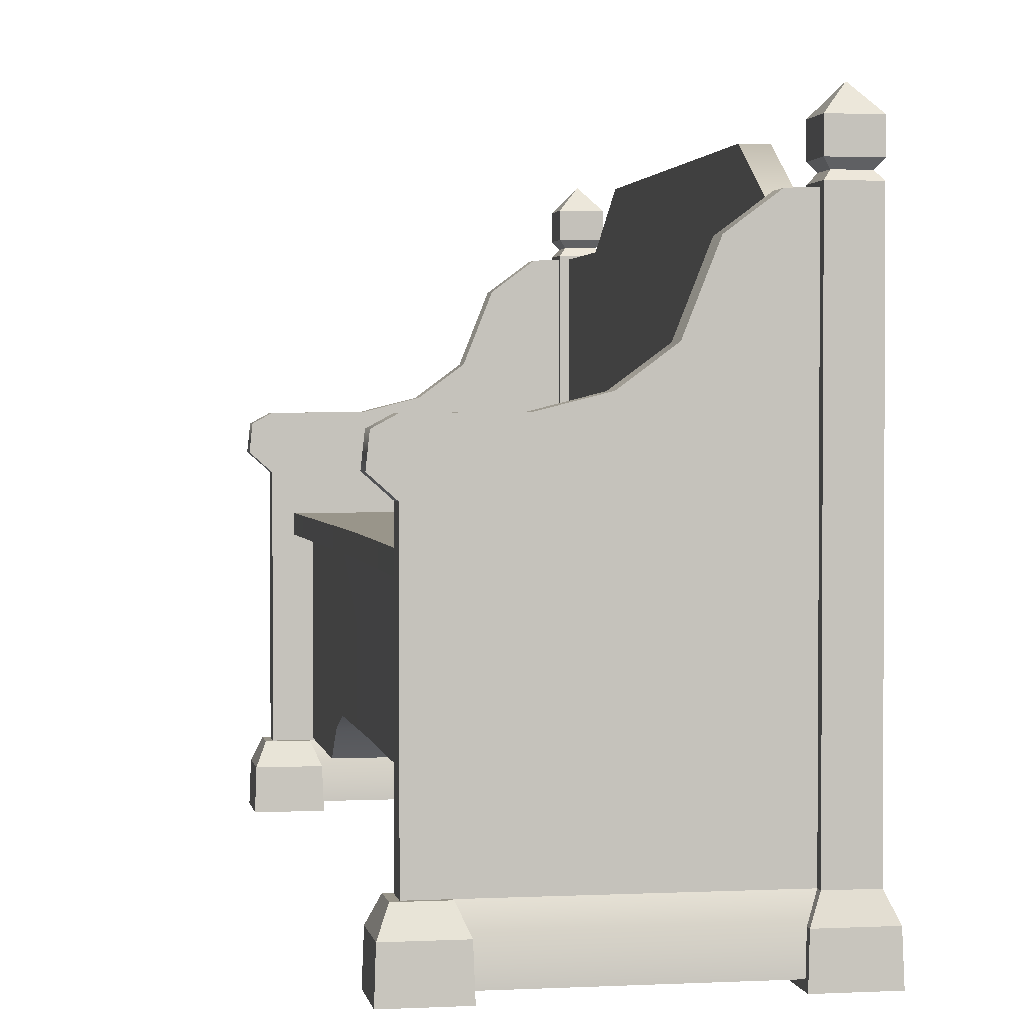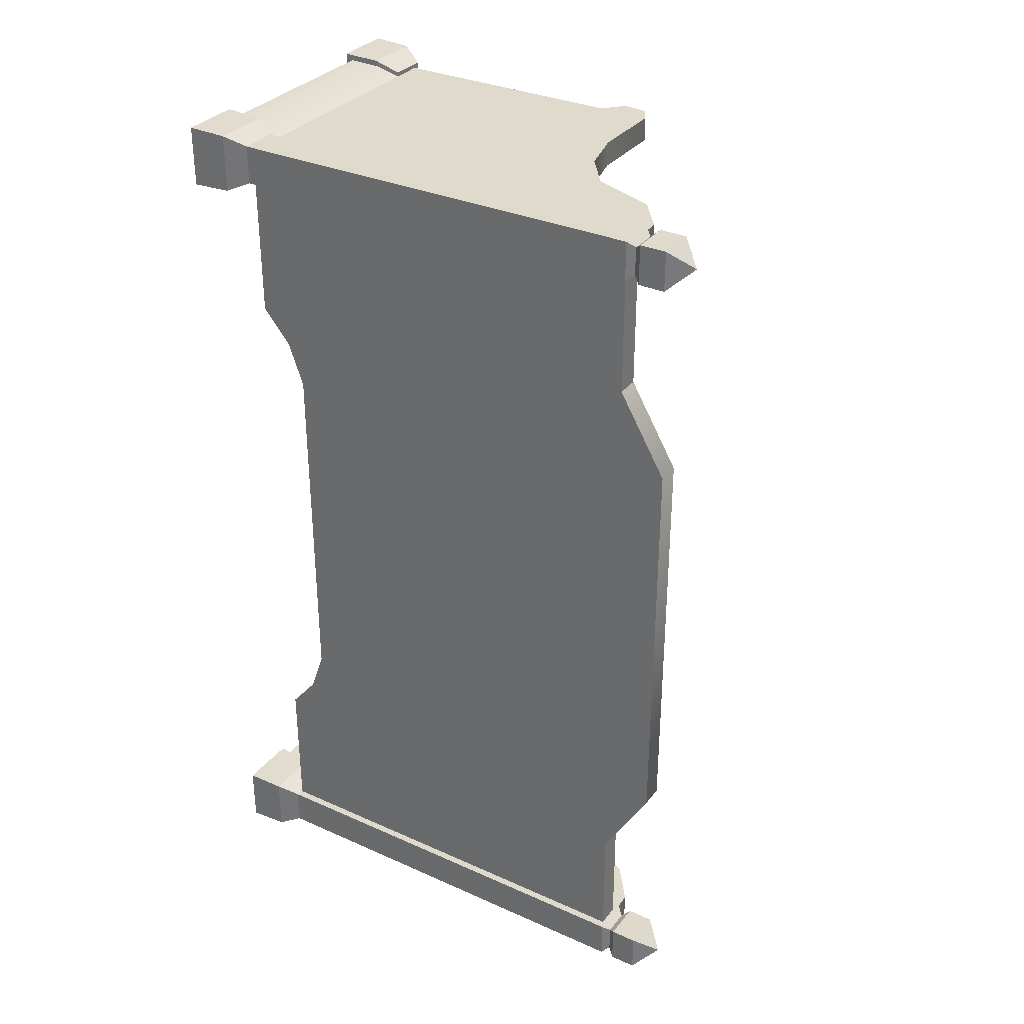
<metadata>
{"format":"obj","ext":"obj","renderer":"f3d","projection":"perspective","resolution":1024,"background":"white","views":[{"elev":2.0,"azim":-9.9,"up":"+Y"},{"elev":32.5,"azim":121.8,"up":"+Z"}]}
</metadata>
<code>
v -0.2714 0.5367 -0.9008
v -0.2714 0.5786 -0.9008
v -0.2603 0.5786 1.536e-06
v -0.2603 0.5367 1.536e-06
v -0.2714 0.5367 0.9008
v -0.2714 0.5786 0.9008
v 0.2717 1.075 -0.6248
v 0.2717 1.075 -0.8863
v 0.3225 1.075 -0.8863
v 0.3225 1.075 -0.6248
v 0.3225 0.2342 -0.3996
v 0.3225 0.2342 -1.903e-06
v 0.3225 1.18 -1.903e-06
v 0.3225 1.18 -0.447
v 0.3225 1.075 -0.6248
v 0.3225 0.1995 -0.4967
v 0.3225 1.075 -0.8863
v 0.3225 0.137 -0.5709
v 0.3225 0.137 -0.8863
v 0.2717 1.18 -0.447
v 0.2717 1.075 -0.6248
v 0.3225 1.075 -0.6248
v 0.3225 1.18 -0.447
v 0.2717 1.18 -1.603e-06
v 0.3225 1.18 -1.903e-06
v 0.3225 1.18 0.447
v 0.2717 1.18 0.447
v 0.3225 1.075 0.6248
v 0.2717 1.075 0.6248
v -0.2714 0.5786 -0.9008
v 0.2717 0.5786 -0.9008
v 0.2717 0.5786 -1.603e-06
v -0.2603 0.5786 1.536e-06
v -0.2714 0.5786 0.9008
v 0.2717 0.5786 0.9008
v -0.2387 0.5367 1.409e-06
v -0.2387 0.2407 1.409e-06
v -0.2342 0.2342 -0.3996
v -0.2342 0.5367 -0.9008
v -0.2342 0.137 -0.9008
v -0.2342 0.1996 -0.4967
v -0.2342 0.137 -0.5709
v 0.2717 1.075 -0.6248
v 0.2717 0.1845 -0.5709
v 0.2717 0.1845 -0.8863
v 0.2717 1.075 -0.8863
v 0.2717 0.2817 -0.3996
v 0.2717 1.18 -0.447
v 0.2717 1.18 -1.603e-06
v 0.2717 0.2817 -1.603e-06
v 0.2717 0.2817 0.3996
v 0.2717 1.18 0.447
v 0.2717 0.1845 0.5709
v 0.2717 1.075 0.6248
v 0.2717 0.1845 0.8862
v 0.2717 1.075 0.8862
v 0.2297 0 -0.8618
v 0.2297 0 -0.9957
v 0.2328 0.08685 -0.9926
v 0.2328 0.08685 -0.8649
v 0.3604 0.08685 -0.8649
v 0.3604 0.08685 -0.9925
v 0.3635 0 -0.9957
v 0.3635 0 -0.8618
v 0.2297 0 -0.9957
v 0.3635 0 -0.9957
v 0.3604 0.08685 -0.9925
v 0.2328 0.08685 -0.9926
v 0.3635 0 -0.8618
v 0.2297 0 -0.8618
v 0.2328 0.08685 -0.8649
v 0.3604 0.08685 -0.8649
v 0.3396 0.1341 -0.8857
v 0.2535 0.1341 -0.8857
v 0.2541 1.083 -0.8863
v 0.3391 1.083 -0.8862
v 0.3396 0.1341 -0.9718
v 0.3396 0.1341 -0.8857
v 0.3391 1.083 -0.8862
v 0.3391 1.083 -0.9718
v 0.2541 1.083 -0.9718
v 0.2535 0.1341 -0.9718
v 0.3396 0.1341 -0.9718
v 0.3391 1.083 -0.9718
v 0.2541 1.083 -0.8863
v 0.2535 0.1341 -0.8857
v 0.2535 0.1341 -0.9718
v 0.2541 1.083 -0.9718
v 0.3604 0.08685 -0.8649
v 0.2328 0.08685 -0.8649
v 0.2535 0.1341 -0.8857
v 0.3396 0.1341 -0.8857
v 0.3396 0.1341 -0.8857
v 0.3396 0.1341 -0.9718
v 0.3604 0.08685 -0.9925
v 0.3604 0.08685 -0.8649
v 0.2328 0.08685 -0.9926
v 0.3604 0.08685 -0.9925
v 0.3396 0.1341 -0.9718
v 0.2535 0.1341 -0.9718
v 0.2328 0.08685 -0.8649
v 0.2328 0.08685 -0.9926
v 0.2535 0.1341 -0.9718
v 0.2535 0.1341 -0.8857
v 0.3391 1.083 -0.9718
v 0.3391 1.083 -0.8862
v 0.3265 1.098 -0.8988
v 0.3265 1.098 -0.9587
v 0.2541 1.083 -0.9718
v 0.3391 1.083 -0.9718
v 0.3265 1.098 -0.9587
v 0.2667 1.098 -0.9587
v 0.2667 1.098 -0.8988
v 0.2541 1.083 -0.8863
v 0.2541 1.083 -0.9718
v 0.2667 1.098 -0.9587
v 0.3391 1.083 -0.8862
v 0.2541 1.083 -0.8863
v 0.2667 1.098 -0.8988
v 0.3265 1.098 -0.8988
v 0.3394 1.114 -0.8859
v 0.2538 1.114 -0.886
v 0.2535 1.171 -0.8856
v 0.3397 1.171 -0.8856
v 0.3397 1.171 -0.8856
v 0.3397 1.171 -0.9718
v 0.3394 1.114 -0.9718
v 0.3394 1.114 -0.8859
v 0.2538 1.114 -0.9718
v 0.3394 1.114 -0.9718
v 0.3397 1.171 -0.9718
v 0.2535 1.171 -0.9718
v 0.2538 1.114 -0.886
v 0.2538 1.114 -0.9718
v 0.2535 1.171 -0.9718
v 0.2535 1.171 -0.8856
v 0.3397 1.171 -0.9718
v 0.2966 1.219 -0.9287
v 0.2535 1.171 -0.9718
v 0.2535 1.171 -0.9718
v 0.2966 1.219 -0.9287
v 0.2535 1.171 -0.8856
v 0.2535 1.171 -0.8856
v 0.2966 1.219 -0.9287
v 0.3397 1.171 -0.8856
v 0.3397 1.171 -0.8856
v 0.2966 1.219 -0.9287
v 0.3397 1.171 -0.9718
v 0.2538 1.114 -0.886
v 0.2667 1.098 -0.8988
v 0.2667 1.098 -0.9587
v 0.2538 1.114 -0.9718
v 0.3265 1.098 -0.9587
v 0.3394 1.114 -0.9718
v 0.2538 1.114 -0.9718
v 0.2667 1.098 -0.9587
v 0.3265 1.098 -0.8988
v 0.3394 1.114 -0.8859
v 0.3394 1.114 -0.9718
v 0.3265 1.098 -0.9587
v 0.2667 1.098 -0.8988
v 0.2538 1.114 -0.886
v 0.3394 1.114 -0.8859
v 0.3265 1.098 -0.8988
v 0.2541 0.1341 -0.9545
v -0.1351 0.7753 -0.9545
v -0.3133 0.6578 -0.9545
v -0.0254 0.8029 -0.9545
v 0.06369 0.8688 -0.9545
v 0.1204 1.011 -0.9545
v -0.3133 0.7734 -0.9545
v -0.3514 0.7529 -0.9545
v -0.3574 0.6969 -0.9545
v -0.3133 0.1341 -0.9545
v 0.2039 1.073 -0.9545
v 0.2541 1.075 -0.9545
v -0.3133 0.6578 -0.9008
v 0.2541 0.1341 -0.9008
v -0.3133 0.1341 -0.9008
v -0.1351 0.7753 -0.9008
v -0.0254 0.8029 -0.9008
v 0.06369 0.8688 -0.9008
v 0.1204 1.011 -0.9008
v 0.2039 1.073 -0.9008
v -0.3133 0.7734 -0.9008
v -0.3514 0.7529 -0.9008
v -0.3574 0.6969 -0.9008
v 0.2541 1.075 -0.9008
v -0.1351 0.7753 -0.9545
v -0.0254 0.8029 -0.9545
v -0.0254 0.8029 -0.9008
v -0.1351 0.7753 -0.9008
v -0.3133 0.7734 -0.9545
v -0.3133 0.7734 -0.9008
v -0.3514 0.7529 -0.9008
v -0.3514 0.7529 -0.9545
v -0.3574 0.6969 -0.9545
v -0.3574 0.6969 -0.9008
v -0.3133 0.6578 -0.9008
v -0.3133 0.6578 -0.9545
v 0.06369 0.8688 -0.9008
v 0.06369 0.8688 -0.9545
v 0.1204 1.011 -0.9008
v 0.1204 1.011 -0.9545
v 0.2039 1.073 -0.9008
v 0.2039 1.073 -0.9545
v 0.2541 1.075 -0.9545
v 0.2541 1.075 -0.9008
v -0.3133 0.1341 -0.9545
v -0.3133 0.6578 -0.9545
v -0.3133 0.6578 -0.9008
v -0.3133 0.1341 -0.9008
v 0.2578 0.08685 -0.8773
v 0.2578 0.01694 -0.8744
v -0.2483 0.01694 -0.8744
v -0.2483 0.08685 -0.8773
v 0.2578 0.1341 -0.9008
v -0.2483 0.1341 -0.9008
v 0.2578 0.01694 -0.9804
v 0.2578 0.08685 -0.9775
v -0.2483 0.08685 -0.9775
v -0.2483 0.01694 -0.9804
v -0.2483 0.1341 -0.9545
v 0.2578 0.1341 -0.9545
v -0.3522 0 -0.8598
v -0.3522 0 -0.9936
v -0.3491 0.08685 -0.9905
v -0.3491 0.08685 -0.8629
v -0.2215 0.08685 -0.8629
v -0.2215 0.08685 -0.9905
v -0.2184 0 -0.9936
v -0.2184 0 -0.8598
v -0.3522 0 -0.9936
v -0.2184 0 -0.9936
v -0.2215 0.08685 -0.9905
v -0.3491 0.08685 -0.9905
v -0.2184 0 -0.8598
v -0.3522 0 -0.8598
v -0.3491 0.08685 -0.8629
v -0.2215 0.08685 -0.8629
v -0.2215 0.08685 -0.8629
v -0.3491 0.08685 -0.8629
v -0.3283 0.1341 -0.8896
v -0.3283 0.1341 -0.8896
v -0.2423 0.1341 -0.8896
v -0.2423 0.1341 -0.8896
v -0.2423 0.1341 -0.9638
v -0.2215 0.08685 -0.9905
v -0.2215 0.08685 -0.8629
v -0.3491 0.08685 -0.9905
v -0.2215 0.08685 -0.9905
v -0.2423 0.1341 -0.9638
v -0.3283 0.1341 -0.9638
v -0.3491 0.08685 -0.8629
v -0.3491 0.08685 -0.9905
v -0.3283 0.1341 -0.9638
v -0.3283 0.1341 -0.8896
v -0.3283 0.1341 -0.9638
v -0.2423 0.1341 -0.9638
v -0.2423 0.1341 -0.8896
v -0.3283 0.1341 -0.8896
v 0.3225 1.075 0.8863
v 0.2717 1.075 0.8862
v 0.2717 1.075 0.6248
v 0.3225 1.075 0.6248
v -0.2387 0.5367 1.409e-06
v -0.2342 0.5367 0.9008
v -0.2342 0.2342 0.3996
v -0.2387 0.2407 1.409e-06
v -0.2342 0.137 0.9008
v -0.2342 0.1996 0.4967
v -0.2342 0.137 0.5709
v 0.2297 0 0.8618
v 0.2328 0.08685 0.8649
v 0.2328 0.08685 0.9925
v 0.2297 0 0.9957
v 0.3604 0.08685 0.8649
v 0.3635 0 0.8618
v 0.3635 0 0.9957
v 0.3604 0.08685 0.9926
v 0.2297 0 0.9957
v 0.2328 0.08685 0.9925
v 0.3604 0.08685 0.9926
v 0.3635 0 0.9957
v 0.3635 0 0.8618
v 0.3604 0.08685 0.8649
v 0.2328 0.08685 0.8649
v 0.2297 0 0.8618
v 0.3396 0.1341 0.8857
v 0.3391 1.083 0.8863
v 0.2541 1.083 0.8863
v 0.2535 0.1341 0.8857
v 0.3396 0.1341 0.9718
v 0.3391 1.083 0.9718
v 0.3391 1.083 0.8863
v 0.3396 0.1341 0.8857
v 0.2541 1.083 0.9718
v 0.3391 1.083 0.9718
v 0.3396 0.1341 0.9718
v 0.2535 0.1341 0.9718
v 0.2541 1.083 0.8863
v 0.2541 1.083 0.9718
v 0.2535 0.1341 0.9718
v 0.2535 0.1341 0.8857
v 0.3604 0.08685 0.8649
v 0.3396 0.1341 0.8857
v 0.2535 0.1341 0.8857
v 0.2328 0.08685 0.8649
v 0.3396 0.1341 0.8857
v 0.3604 0.08685 0.8649
v 0.3604 0.08685 0.9926
v 0.3396 0.1341 0.9718
v 0.2328 0.08685 0.9925
v 0.2535 0.1341 0.9718
v 0.3396 0.1341 0.9718
v 0.3604 0.08685 0.9926
v 0.2328 0.08685 0.8649
v 0.2535 0.1341 0.8857
v 0.2535 0.1341 0.9718
v 0.2328 0.08685 0.9925
v 0.3391 1.083 0.9718
v 0.3265 1.098 0.9587
v 0.3265 1.098 0.8988
v 0.3391 1.083 0.8863
v 0.2541 1.083 0.9718
v 0.2667 1.098 0.9587
v 0.3265 1.098 0.9587
v 0.3391 1.083 0.9718
v 0.2667 1.098 0.8988
v 0.2667 1.098 0.9587
v 0.2541 1.083 0.9718
v 0.2541 1.083 0.8863
v 0.3391 1.083 0.8863
v 0.3265 1.098 0.8988
v 0.2667 1.098 0.8988
v 0.2541 1.083 0.8863
v 0.3394 1.114 0.886
v 0.3397 1.171 0.8856
v 0.2535 1.171 0.8856
v 0.2538 1.114 0.8859
v 0.3397 1.171 0.8856
v 0.3394 1.114 0.886
v 0.3394 1.114 0.9718
v 0.3397 1.171 0.9718
v 0.2538 1.114 0.9718
v 0.2535 1.171 0.9718
v 0.3397 1.171 0.9718
v 0.3394 1.114 0.9718
v 0.2538 1.114 0.8859
v 0.2535 1.171 0.8856
v 0.2535 1.171 0.9718
v 0.2538 1.114 0.9718
v 0.3397 1.171 0.9718
v 0.2535 1.171 0.9718
v 0.2966 1.219 0.9287
v 0.2535 1.171 0.9718
v 0.2535 1.171 0.8856
v 0.2966 1.219 0.9287
v 0.2535 1.171 0.8856
v 0.3397 1.171 0.8856
v 0.2966 1.219 0.9287
v 0.3397 1.171 0.8856
v 0.3397 1.171 0.9718
v 0.2966 1.219 0.9287
v 0.2538 1.114 0.8859
v 0.2538 1.114 0.9718
v 0.2667 1.098 0.9587
v 0.2667 1.098 0.8988
v 0.3265 1.098 0.9587
v 0.2667 1.098 0.9587
v 0.2538 1.114 0.9718
v 0.3394 1.114 0.9718
v 0.3265 1.098 0.8988
v 0.3265 1.098 0.9587
v 0.3394 1.114 0.9718
v 0.3394 1.114 0.886
v 0.2667 1.098 0.8988
v 0.3265 1.098 0.8988
v 0.3394 1.114 0.886
v 0.2538 1.114 0.8859
v 0.2541 0.1341 0.9545
v -0.3133 0.6578 0.9545
v -0.1351 0.7753 0.9545
v -0.0254 0.8029 0.9545
v 0.06369 0.8688 0.9545
v 0.1204 1.011 0.9545
v -0.3133 0.7734 0.9545
v -0.3514 0.7529 0.9545
v -0.3574 0.6969 0.9545
v -0.3133 0.1341 0.9545
v 0.2039 1.073 0.9545
v 0.2541 1.075 0.9545
v -0.3133 0.6578 0.9008
v -0.3133 0.1341 0.9008
v 0.2541 0.1341 0.9008
v -0.1351 0.7753 0.9008
v -0.0254 0.8029 0.9008
v 0.06369 0.8688 0.9008
v 0.1204 1.011 0.9008
v 0.2039 1.073 0.9008
v -0.3133 0.7734 0.9008
v -0.3514 0.7529 0.9008
v -0.3574 0.6969 0.9008
v 0.2541 1.075 0.9008
v -0.1351 0.7753 0.9545
v -0.1351 0.7753 0.9008
v -0.0254 0.8029 0.9008
v -0.0254 0.8029 0.9545
v -0.3133 0.7734 0.9545
v -0.3133 0.7734 0.9008
v -0.3514 0.7529 0.9008
v -0.3514 0.7529 0.9545
v -0.3574 0.6969 0.9545
v -0.3574 0.6969 0.9008
v -0.3133 0.6578 0.9008
v -0.3133 0.6578 0.9545
v 0.06369 0.8688 0.9008
v 0.06369 0.8688 0.9545
v 0.1204 1.011 0.9008
v 0.1204 1.011 0.9545
v 0.2039 1.073 0.9008
v 0.2039 1.073 0.9545
v 0.2541 1.075 0.9545
v 0.2541 1.075 0.9008
v -0.3133 0.1341 0.9545
v -0.3133 0.1341 0.9008
v -0.3133 0.6578 0.9008
v -0.3133 0.6578 0.9545
v 0.2578 0.01694 0.9804
v -0.2483 0.01694 0.9804
v -0.2483 0.08685 0.9775
v 0.2578 0.08685 0.9775
v -0.2483 0.1341 0.9545
v 0.2578 0.1341 0.9545
v -0.3522 0 0.8598
v -0.3491 0.08685 0.8629
v -0.3491 0.08685 0.9905
v -0.3522 0 0.9936
v -0.2215 0.08685 0.8629
v -0.2184 0 0.8598
v -0.2184 0 0.9936
v -0.2215 0.08685 0.9905
v -0.3522 0 0.9936
v -0.3491 0.08685 0.9905
v -0.2215 0.08685 0.9905
v -0.2184 0 0.9936
v -0.2184 0 0.8598
v -0.2215 0.08685 0.8629
v -0.3491 0.08685 0.8629
v -0.3522 0 0.8598
v -0.2215 0.08685 0.8629
v -0.2423 0.1341 0.8896
v -0.3283 0.1341 0.8896
v -0.3283 0.1341 0.8896
v -0.3491 0.08685 0.8629
v -0.2423 0.1341 0.8896
v -0.2215 0.08685 0.8629
v -0.2215 0.08685 0.9905
v -0.2423 0.1341 0.9638
v -0.3491 0.08685 0.9905
v -0.3283 0.1341 0.9638
v -0.2423 0.1341 0.9638
v -0.2215 0.08685 0.9905
v -0.3491 0.08685 0.8629
v -0.3283 0.1341 0.8896
v -0.3283 0.1341 0.9638
v -0.3491 0.08685 0.9905
v -0.3283 0.1341 0.9638
v -0.3283 0.1341 0.8896
v -0.2423 0.1341 0.8896
v -0.2423 0.1341 0.9638
v 0.3225 0.2342 0.3996
v 0.3225 1.18 0.447
v 0.3225 1.18 -1.903e-06
v 0.3225 0.2342 -1.903e-06
v 0.3225 1.075 0.6248
v 0.3225 0.1995 0.4967
v 0.3225 1.075 0.8863
v 0.3225 0.137 0.5709
v 0.3225 0.137 0.8863
v 0.2578 0.08685 0.8773
v -0.2483 0.08685 0.8773
v -0.2483 0.01694 0.8744
v 0.2578 0.01694 0.8744
v 0.2578 0.1341 0.9008
v -0.2483 0.1341 0.9008
v 0.3635 0 -0.9957
v 0.2297 0 -0.9957
v 0.2297 0 -0.8618
v 0.3635 0 -0.8618
v -0.2184 0 -0.9936
v -0.3522 0 -0.9936
v -0.3522 0 -0.8598
v -0.2184 0 -0.8598
v 0.3635 0 0.8618
v 0.2297 0 0.8618
v 0.2297 0 0.9957
v 0.3635 0 0.9957
v -0.2184 0 0.8598
v -0.3522 0 0.8598
v -0.3522 0 0.9936
v -0.2184 0 0.9936
v 0.2578 0.01694 -0.9804
v -0.2483 0.01694 -0.9804
v -0.2483 0.01694 -0.8744
v 0.2578 0.01694 -0.8744
v 0.2578 0.01694 0.8744
v -0.2483 0.01694 0.8744
v -0.2483 0.01694 0.9804
v 0.2578 0.01694 0.9804
v -0.2342 0.137 -0.5709
v 0.3225 0.137 -0.5709
v 0.3225 0.137 -0.8863
v -0.2342 0.137 -0.9008
v -0.2342 0.137 -0.5709
v -0.2342 0.1996 -0.4967
v 0.3225 0.1995 -0.4967
v 0.3225 0.137 -0.5709
v 0.3225 0.2342 -0.3996
v -0.2342 0.2342 -0.3996
v -0.2342 0.2342 -0.3996
v -0.2387 0.2407 1.409e-06
v 0.3225 0.2342 -1.903e-06
v 0.3225 0.2342 -0.3996
v -0.2342 0.2342 0.3996
v 0.3225 0.2342 0.3996
v -0.2342 0.2342 0.3996
v -0.2342 0.1996 0.4967
v 0.3225 0.1995 0.4967
v 0.3225 0.2342 0.3996
v 0.3225 0.137 0.5709
v -0.2342 0.137 0.5709
v -0.2342 0.137 0.5709
v -0.2342 0.137 0.9008
v 0.3225 0.137 0.8863
v 0.3225 0.137 0.5709
g Bench_01_(9)_6838_30
f 1 3 2
f 1 4 3
f 5 3 4
f 5 6 3
f 7 9 8
f 7 10 9
f 11 13 12
f 11 14 13
f 15 14 11
f 15 11 16
f 16 17 15
f 16 18 17
f 17 18 19
f 20 22 21
f 20 23 22
f 24 23 20
f 24 25 23
f 26 25 24
f 26 24 27
f 28 26 27
f 28 27 29
f 30 32 31
f 30 33 32
f 34 32 33
f 34 35 32
f 36 38 37
f 36 39 38
f 38 39 40
f 38 40 41
f 40 42 41
f 43 45 44
f 43 46 45
f 43 44 47
f 43 47 48
f 47 49 48
f 47 50 49
f 51 49 50
f 51 52 49
f 53 52 51
f 53 54 52
f 55 54 53
f 55 56 54
f 57 59 58
f 57 60 59
f 61 63 62
f 61 64 63
f 65 67 66
f 65 68 67
f 69 71 70
f 69 72 71
f 73 75 74
f 73 76 75
f 77 79 78
f 77 80 79
f 81 83 82
f 81 84 83
f 85 87 86
f 85 88 87
f 89 91 90
f 89 92 91
f 93 95 94
f 93 96 95
f 97 99 98
f 97 100 99
f 101 103 102
f 101 104 103
f 105 107 106
f 105 108 107
f 109 111 110
f 109 112 111
f 113 115 114
f 113 116 115
f 117 119 118
f 117 120 119
f 121 123 122
f 121 124 123
f 125 127 126
f 125 128 127
f 129 131 130
f 129 132 131
f 133 135 134
f 133 136 135
f 137 139 138
f 140 142 141
f 143 145 144
f 146 148 147
f 149 151 150
f 149 152 151
f 153 155 154
f 153 156 155
f 157 159 158
f 157 160 159
f 161 163 162
f 161 164 163
f 165 167 166
f 168 165 166
f 169 165 168
f 170 165 169
f 171 166 167
f 172 171 167
f 172 167 173
f 165 174 167
f 175 165 170
f 175 176 165
f 177 179 178
f 177 178 180
f 181 180 178
f 182 181 178
f 178 183 182
f 178 184 183
f 185 177 180
f 177 185 186
f 177 186 187
f 178 188 184
f 189 191 190
f 189 192 191
f 193 192 189
f 193 194 192
f 195 194 193
f 195 193 196
f 197 195 196
f 197 198 195
f 197 199 198
f 197 200 199
f 190 191 201
f 190 201 202
f 202 201 203
f 202 203 204
f 204 203 205
f 204 205 206
f 207 206 205
f 207 205 208
f 209 211 210
f 209 212 211
f 213 215 214
f 213 216 215
f 217 216 213
f 217 218 216
f 219 221 220
f 219 222 221
f 220 221 223
f 220 223 224
f 225 227 226
f 225 228 227
f 229 231 230
f 229 232 231
f 233 235 234
f 233 236 235
f 237 239 238
f 237 240 239
f 241 243 242
f 241 245 244
f 246 248 247
f 246 249 248
f 250 252 251
f 250 253 252
f 254 256 255
f 254 257 256
f 258 260 259
f 258 261 260
f 262 264 263
f 262 265 264
f 266 268 267
f 266 269 268
f 268 270 267
f 268 271 270
f 270 271 272
f 273 275 274
f 273 276 275
f 277 279 278
f 277 280 279
f 281 283 282
f 281 284 283
f 285 287 286
f 285 288 287
f 289 291 290
f 289 292 291
f 293 295 294
f 293 296 295
f 297 299 298
f 297 300 299
f 301 303 302
f 301 304 303
f 305 307 306
f 305 308 307
f 309 311 310
f 309 312 311
f 313 315 314
f 313 316 315
f 317 319 318
f 317 320 319
f 321 323 322
f 321 324 323
f 325 327 326
f 325 328 327
f 329 331 330
f 329 332 331
f 333 335 334
f 333 336 335
f 337 339 338
f 337 340 339
f 341 343 342
f 341 344 343
f 345 347 346
f 345 348 347
f 349 351 350
f 349 352 351
f 353 355 354
f 356 358 357
f 359 361 360
f 362 364 363
f 365 367 366
f 365 368 367
f 369 371 370
f 369 372 371
f 373 375 374
f 373 376 375
f 377 379 378
f 377 380 379
f 381 383 382
f 384 383 381
f 385 384 381
f 385 381 386
f 387 382 383
f 388 382 387
f 388 389 382
f 381 382 390
f 391 386 381
f 391 381 392
f 393 395 394
f 393 396 395
f 397 395 396
f 398 395 397
f 395 398 399
f 395 399 400
f 401 396 393
f 393 402 401
f 393 403 402
f 395 400 404
f 405 407 406
f 405 408 407
f 409 405 406
f 409 406 410
f 411 409 410
f 411 412 409
f 413 412 411
f 413 411 414
f 413 414 415
f 413 415 416
f 408 417 407
f 408 418 417
f 418 419 417
f 418 420 419
f 420 421 419
f 420 422 421
f 423 421 422
f 423 424 421
f 425 427 426
f 425 428 427
f 429 431 430
f 429 432 431
f 432 433 431
f 432 434 433
f 435 437 436
f 435 438 437
f 439 441 440
f 439 442 441
f 443 445 444
f 443 446 445
f 447 449 448
f 447 450 449
f 451 453 452
f 451 455 454
f 456 458 457
f 456 459 458
f 460 462 461
f 460 463 462
f 464 466 465
f 464 467 466
f 468 470 469
f 468 471 470
f 472 474 473
f 472 475 474
f 476 472 473
f 476 477 472
f 477 476 478
f 477 478 479
f 478 480 479
f 481 483 482
f 481 484 483
f 485 481 482
f 485 482 486
f 487 489 488
f 487 490 489
f 491 493 492
f 491 494 493
f 495 497 496
f 495 498 497
f 499 501 500
f 499 502 501
f 503 505 504
f 503 506 505
f 507 509 508
f 507 510 509
f 511 513 512
f 511 514 513
f 515 517 516
f 515 518 517
f 516 517 519
f 516 519 520
f 521 523 522
f 521 524 523
f 525 522 523
f 525 523 526
f 527 529 528
f 527 530 529
f 528 529 531
f 528 531 532
f 533 535 534
f 533 536 535

</code>
